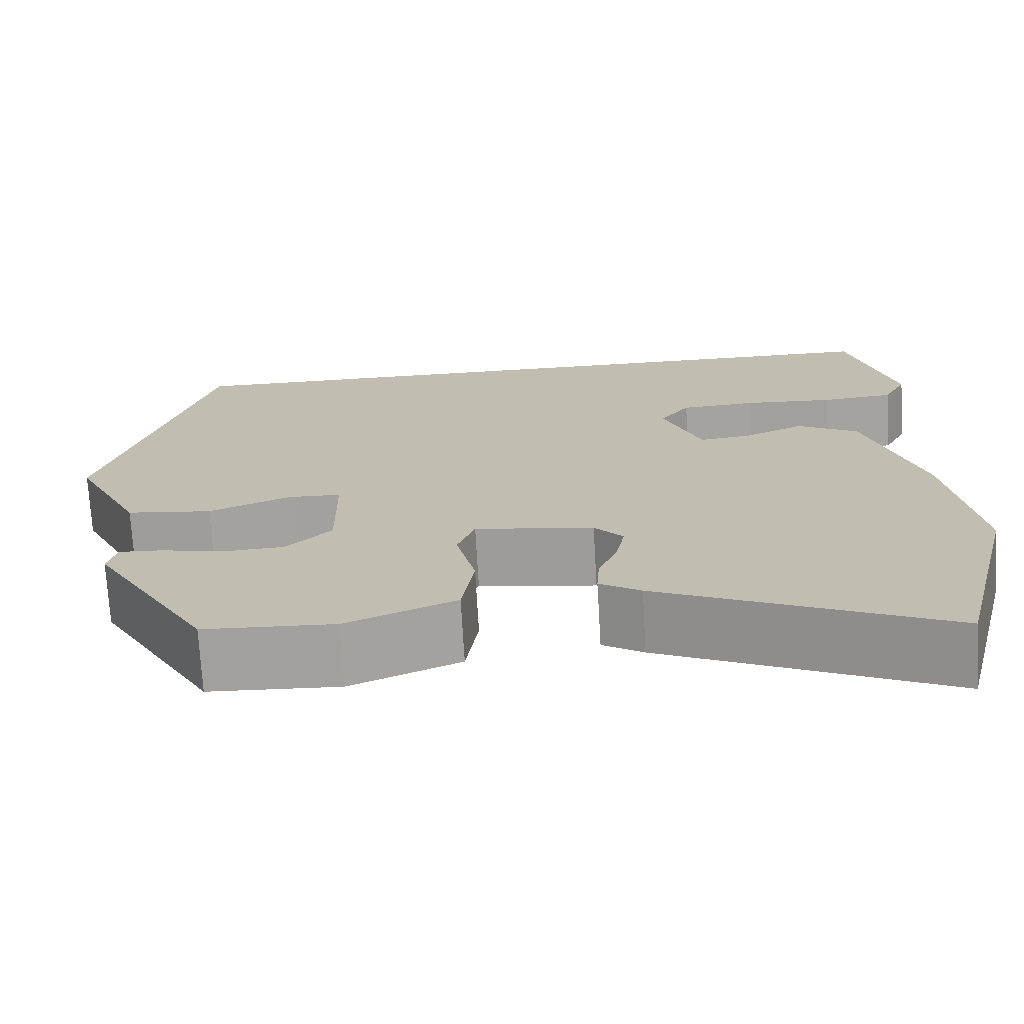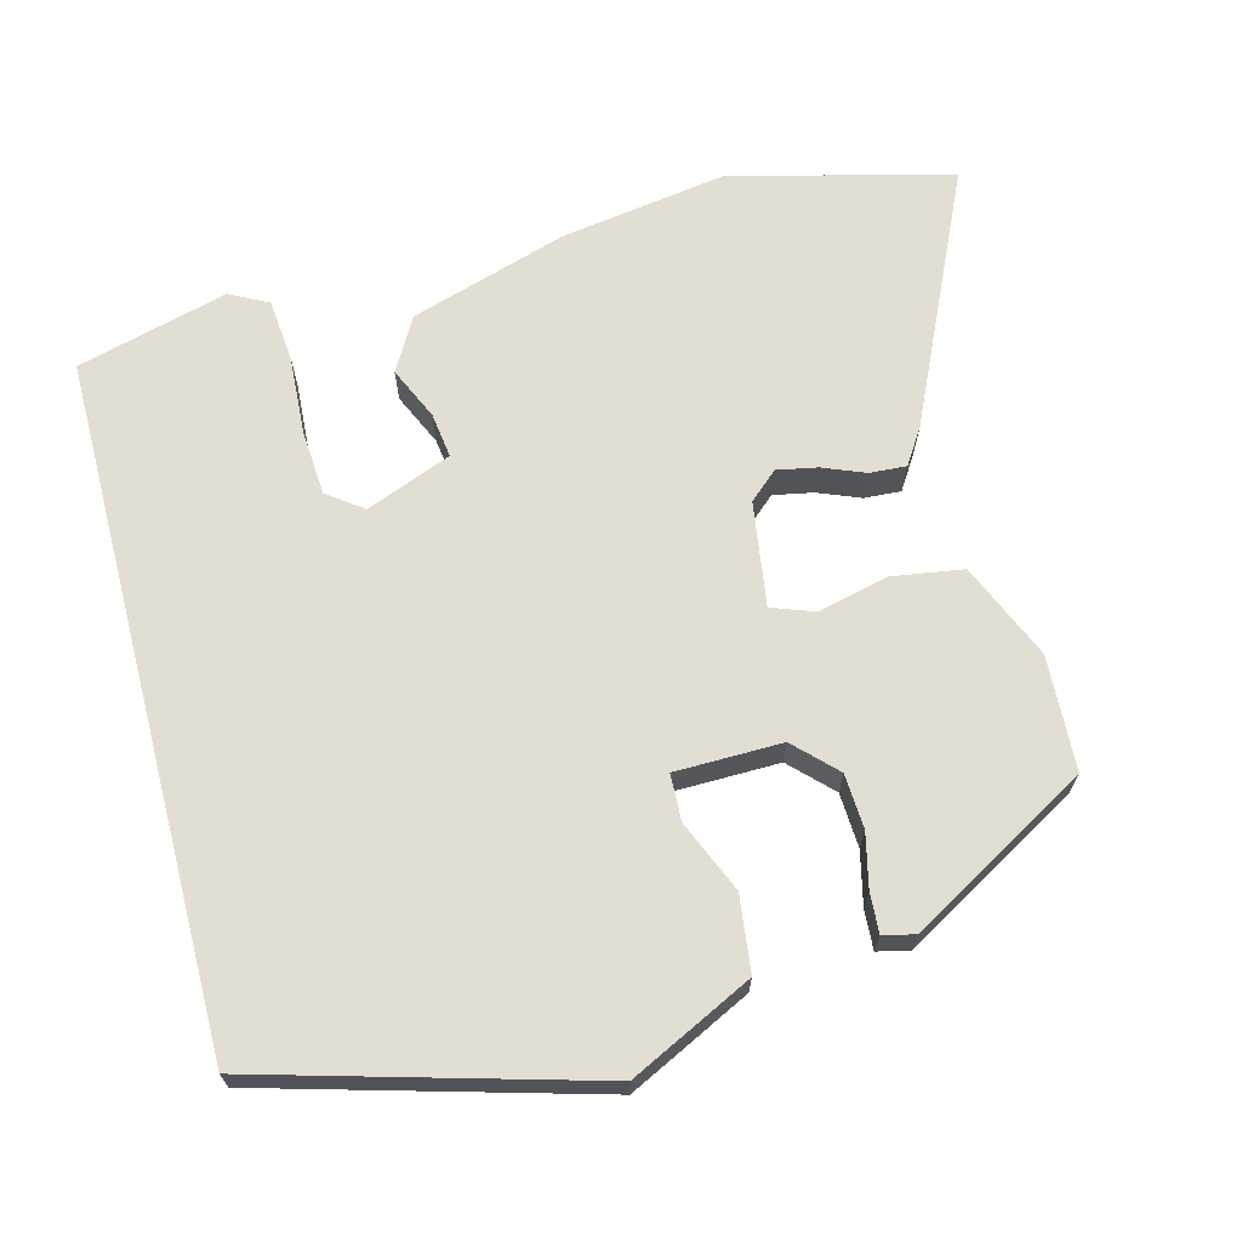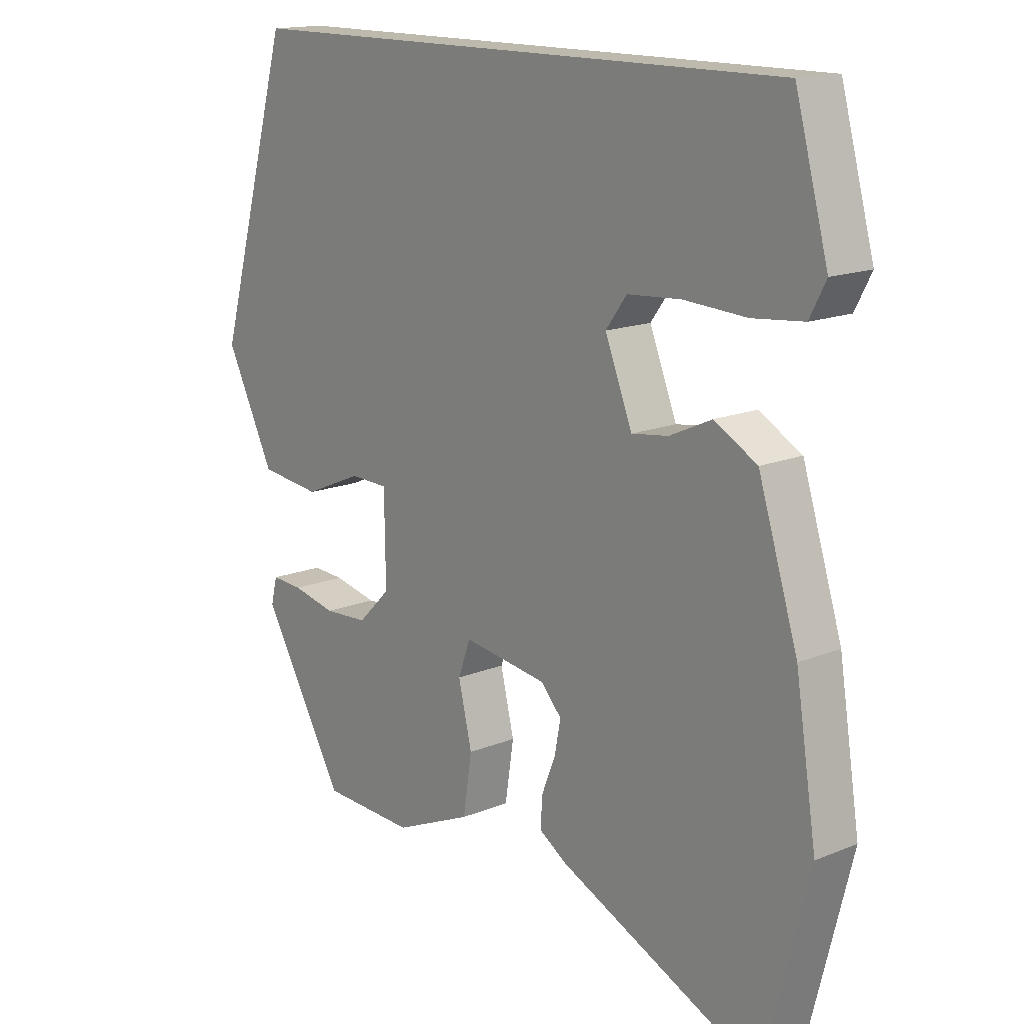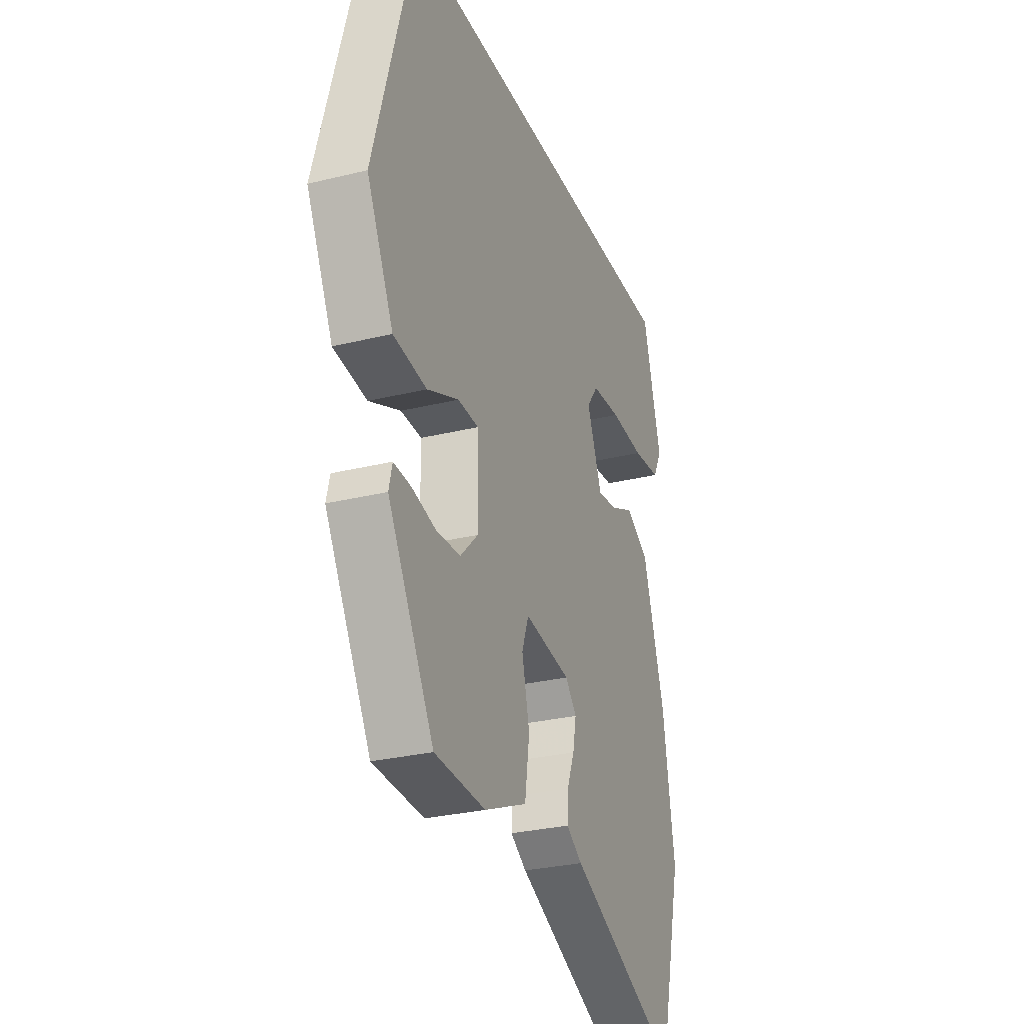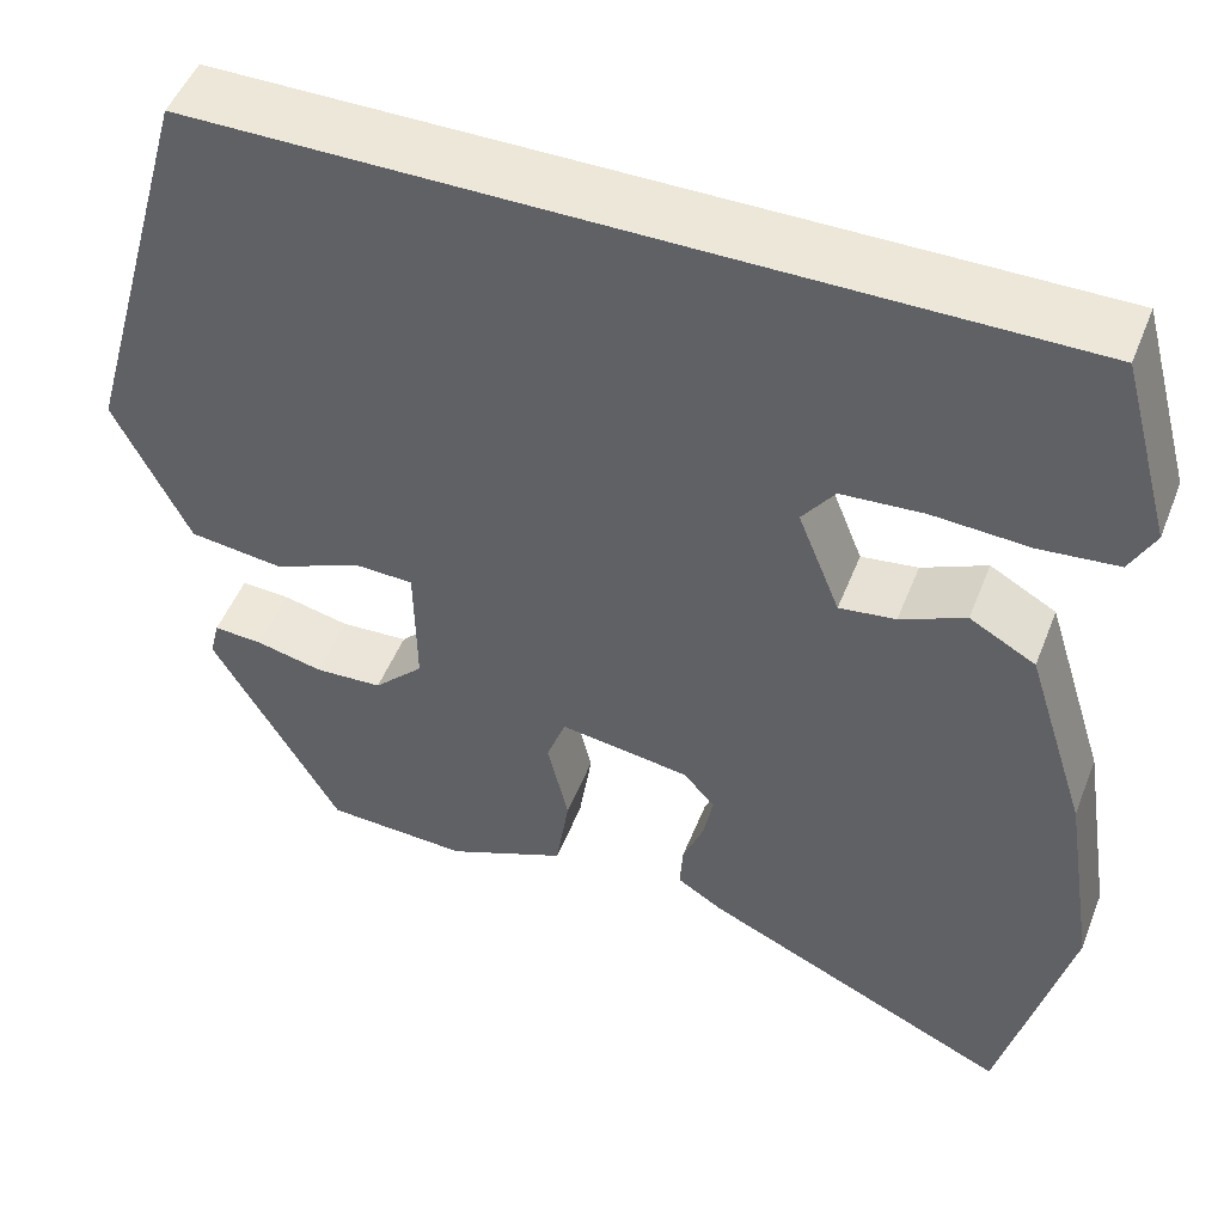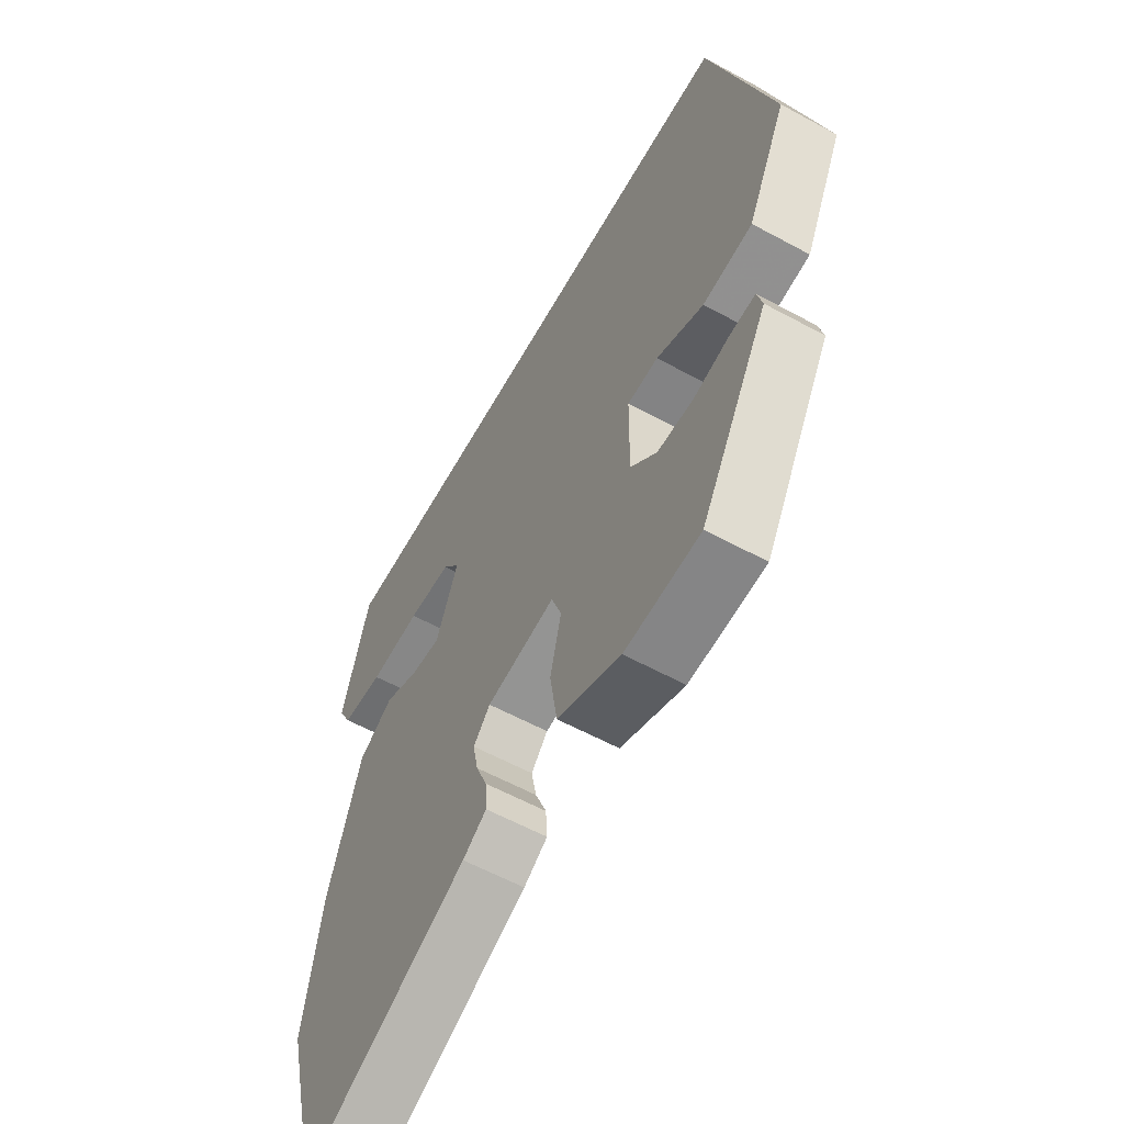
<metadata>
{"format":"obj","ext":"obj","renderer":"f3d","projection":"perspective","resolution":1024,"background":"white","views":[{"elev":-72.3,"azim":-176.7,"up":"+Z"},{"elev":67.5,"azim":75.4,"up":"+Y"},{"elev":15.3,"azim":-131.0,"up":"+Z"},{"elev":-28.7,"azim":110.2,"up":"+Z"},{"elev":49.6,"azim":-158.9,"up":"+Z"},{"elev":-59.4,"azim":60.8,"up":"+Z"}]}
</metadata>
<code>
v 0.415 0.07 0.5
v 0.535 0.07 0.071
v 0.457 0.07 -0.088
v 0.359 0.07 -0.1
v 0.266 0.07 -0.06
v 0.205 0.07 -0.062
v 0.203 0.07 -0.201
v 0.255 0.07 -0.253
v 0.326 0.07 -0.257
v 0.396 0.07 -0.241
v 0.447 0.07 -0.238
v 0.457 0.07 -0.279
v 0.323 0.07 -0.512
v 0.174 0.07 -0.519
v 0.049 0.07 -0.465
v 0.035 0.07 -0.373
v 0.057 0.07 -0.28
v 0.037 0.07 -0.225
v -0.099 0.07 -0.245
v -0.132 0.07 -0.282
v -0.122 0.07 -0.334
v -0.1 0.07 -0.389
v -0.097 0.07 -0.437
v -0.144 0.07 -0.467
v -0.47 0.07 -0.618
v -0.542 0.07 -0.332
v -0.508 0.07 -0.115
v -0.444 0.07 0.089
v -0.375 0.07 0.128
v -0.307 0.07 0.097
v -0.248 0.07 0.089
v -0.204 0.07 0.2
v -0.238 0.07 0.246
v -0.324 0.07 0.252
v -0.425 0.07 0.246
v -0.507 0.07 0.254
v -0.533 0.07 0.304
v -0.48 0.07 0.5
v 0.415 0 0.5
v 0.535 0 0.071
v 0.457 0 -0.088
v 0.359 0 -0.1
v 0.266 0 -0.06
v 0.205 0 -0.062
v 0.203 0 -0.201
v 0.255 0 -0.253
v 0.326 0 -0.257
v 0.396 0 -0.241
v 0.447 0 -0.238
v 0.457 0 -0.279
v 0.323 0 -0.512
v 0.174 0 -0.519
v 0.049 0 -0.465
v 0.035 0 -0.373
v 0.057 0 -0.28
v 0.037 0 -0.225
v -0.099 0 -0.245
v -0.132 0 -0.282
v -0.122 0 -0.334
v -0.1 0 -0.389
v -0.097 0 -0.437
v -0.144 0 -0.467
v -0.47 0 -0.618
v -0.542 0 -0.332
v -0.508 0 -0.115
v -0.444 0 0.089
v -0.375 0 0.128
v -0.307 0 0.097
v -0.248 0 0.089
v -0.204 0 0.2
v -0.238 0 0.246
v -0.324 0 0.252
v -0.425 0 0.246
v -0.507 0 0.254
v -0.533 0 0.304
v -0.48 0 0.5
f 34 35 36 37
f 33 34 37 38
f 27 28 29 30
f 27 30 31
f 26 27 31
f 25 26 31
f 24 25 31 32
f 21 22 23 24
f 20 21 24
f 14 15 16 17
f 14 17 18
f 13 14 18
f 12 13 18
f 9 10 11 12
f 8 9 12
f 8 12 18
f 7 8 18
f 6 7 18
f 2 3 4 5
f 2 5 6
f 33 38 1 2
f 32 33 2 6
f 20 24 32
f 19 20 32
f 6 18 19 32
f 75 74 73 72
f 76 75 72 71
f 68 67 66 65
f 69 68 65
f 69 65 64
f 69 64 63
f 70 69 63 62
f 62 61 60 59
f 62 59 58
f 55 54 53 52
f 56 55 52
f 56 52 51
f 56 51 50
f 50 49 48 47
f 50 47 46
f 56 50 46
f 56 46 45
f 56 45 44
f 43 42 41 40
f 44 43 40
f 40 39 76 71
f 44 40 71 70
f 70 62 58
f 70 58 57
f 70 57 56 44
f 1 39 40 2
f 2 40 41 3
f 3 41 42 4
f 4 42 43 5
f 5 43 44 6
f 6 44 45 7
f 7 45 46 8
f 8 46 47 9
f 9 47 48 10
f 10 48 49 11
f 11 49 50 12
f 12 50 51 13
f 13 51 52 14
f 14 52 53 15
f 15 53 54 16
f 16 54 55 17
f 17 55 56 18
f 18 56 57 19
f 19 57 58 20
f 20 58 59 21
f 21 59 60 22
f 22 60 61 23
f 23 61 62 24
f 24 62 63 25
f 25 63 64 26
f 26 64 65 27
f 27 65 66 28
f 28 66 67 29
f 29 67 68 30
f 30 68 69 31
f 31 69 70 32
f 32 70 71 33
f 33 71 72 34
f 34 72 73 35
f 35 73 74 36
f 36 74 75 37
f 37 75 76 38
f 38 76 39 1

</code>
